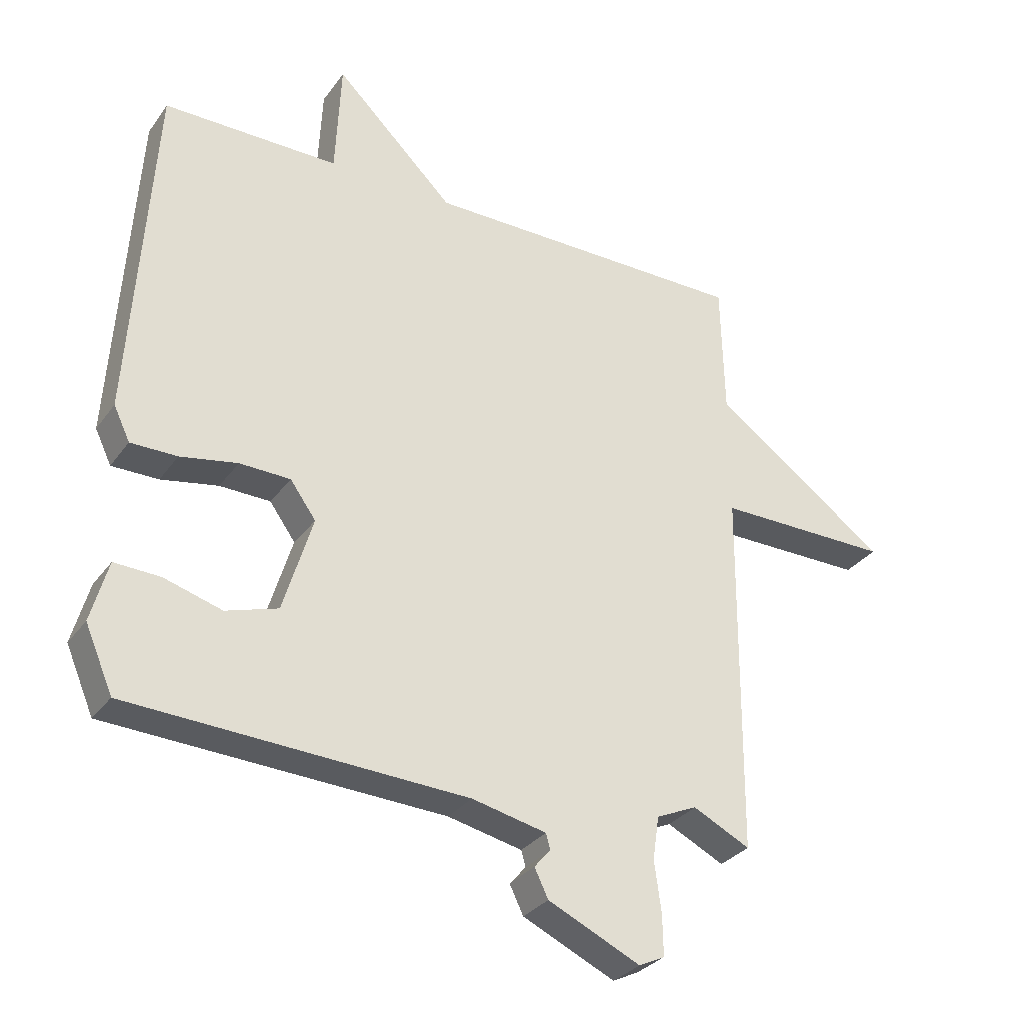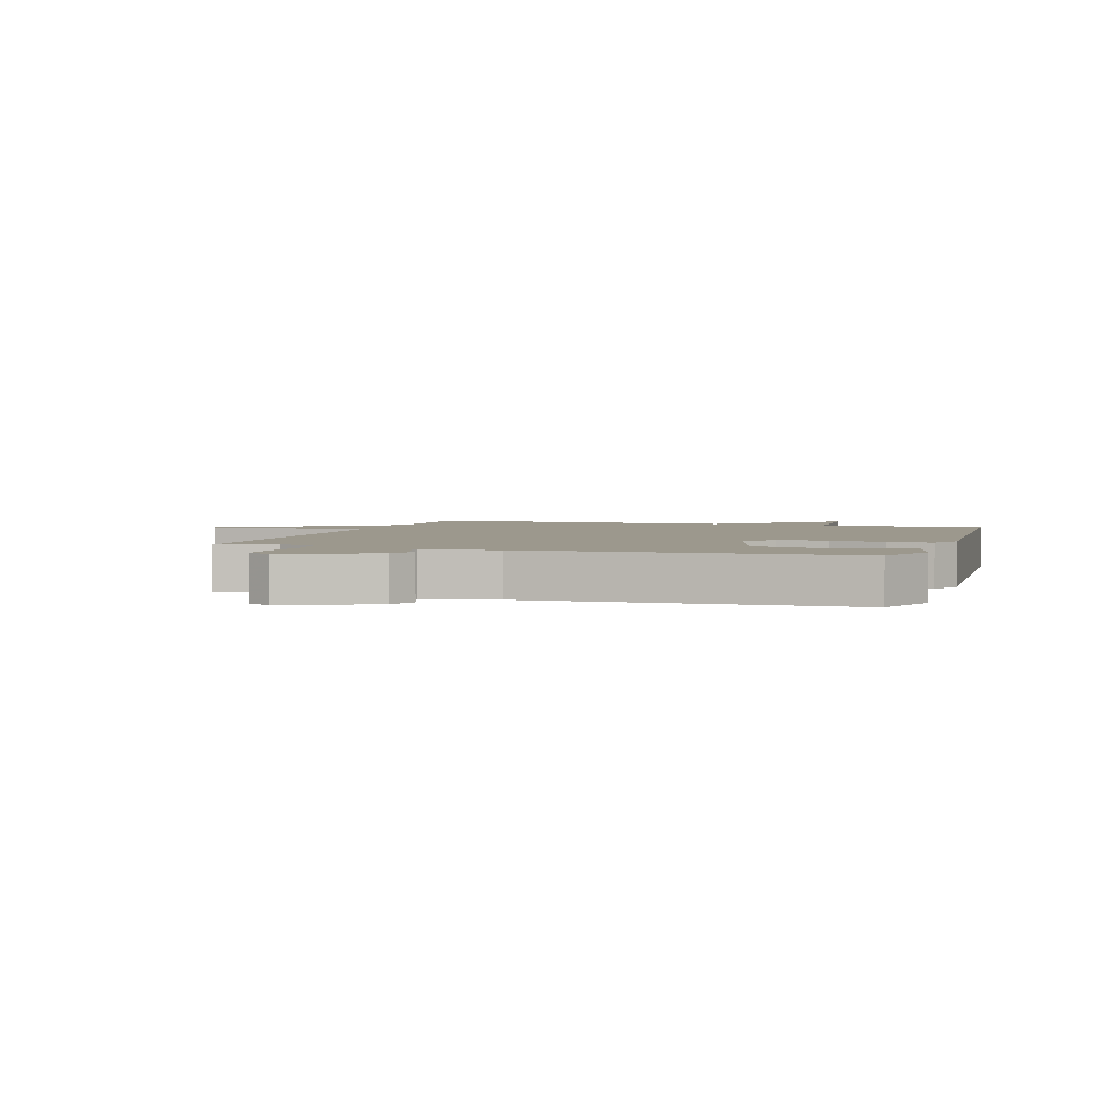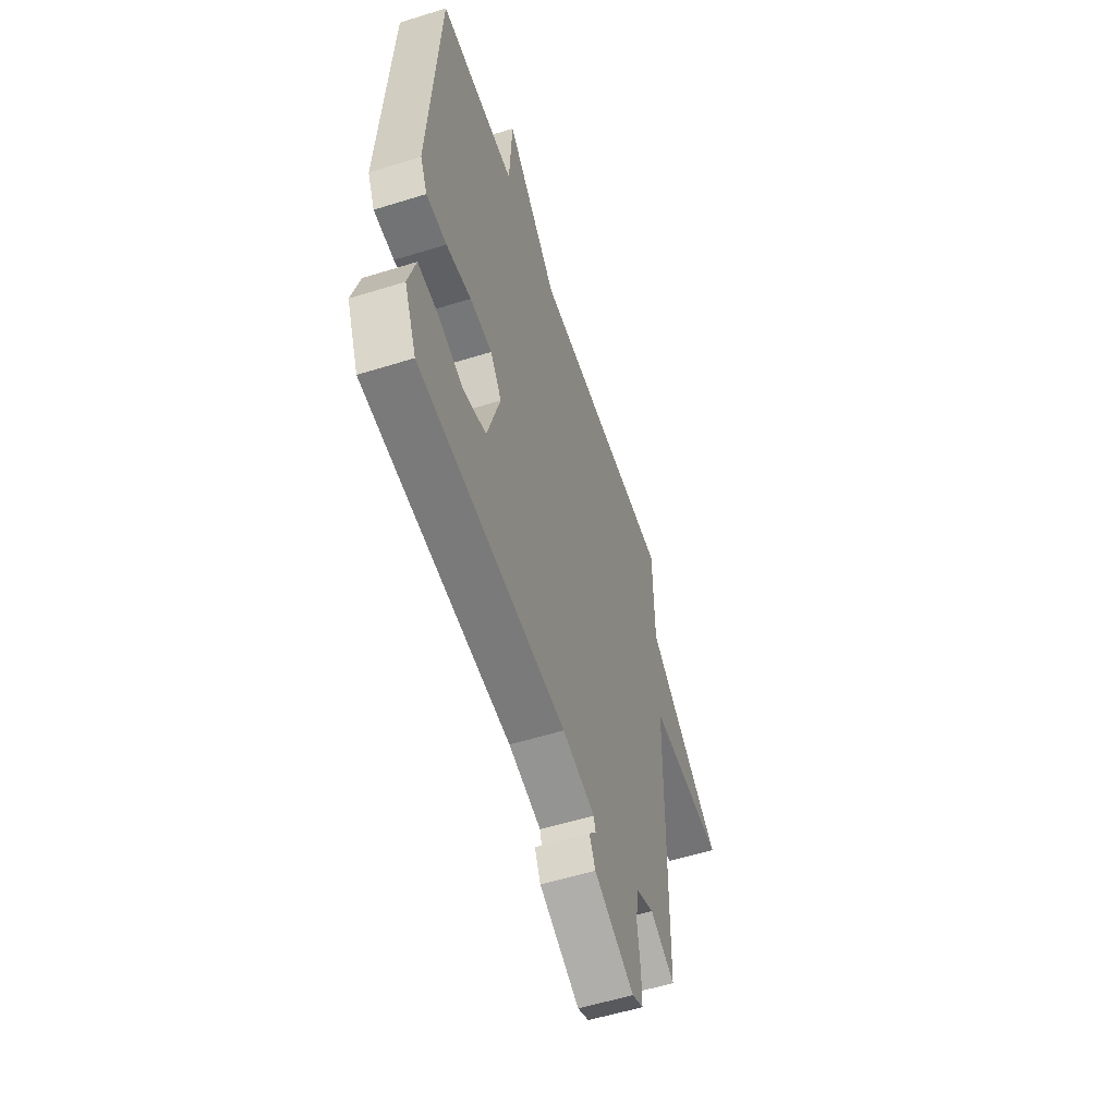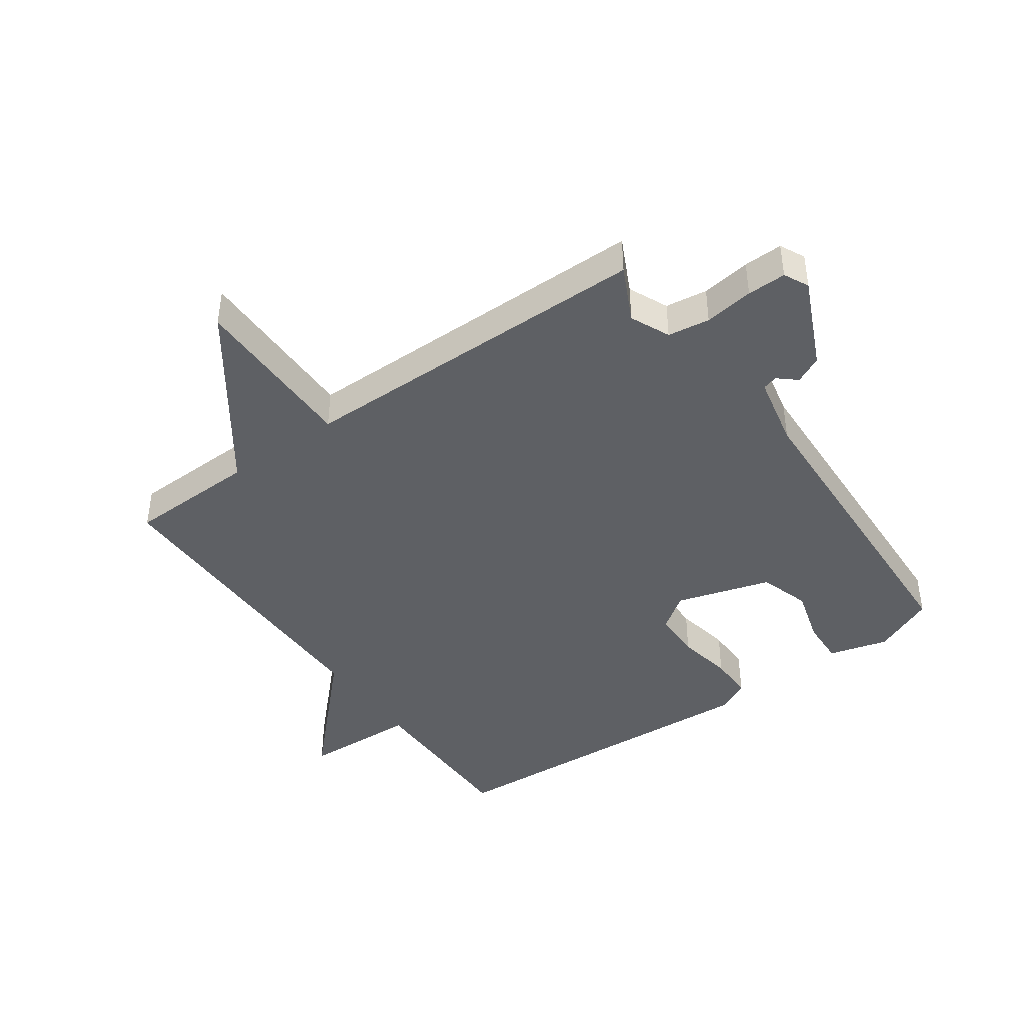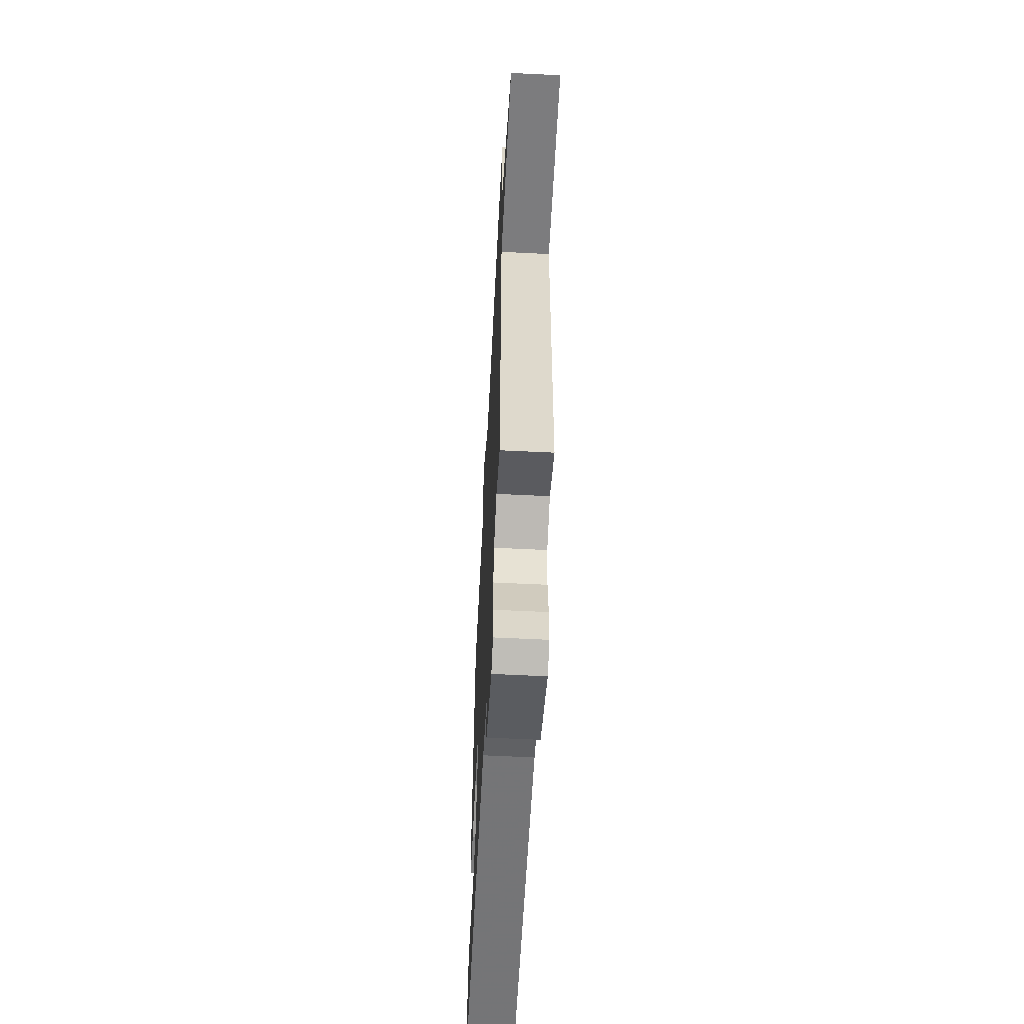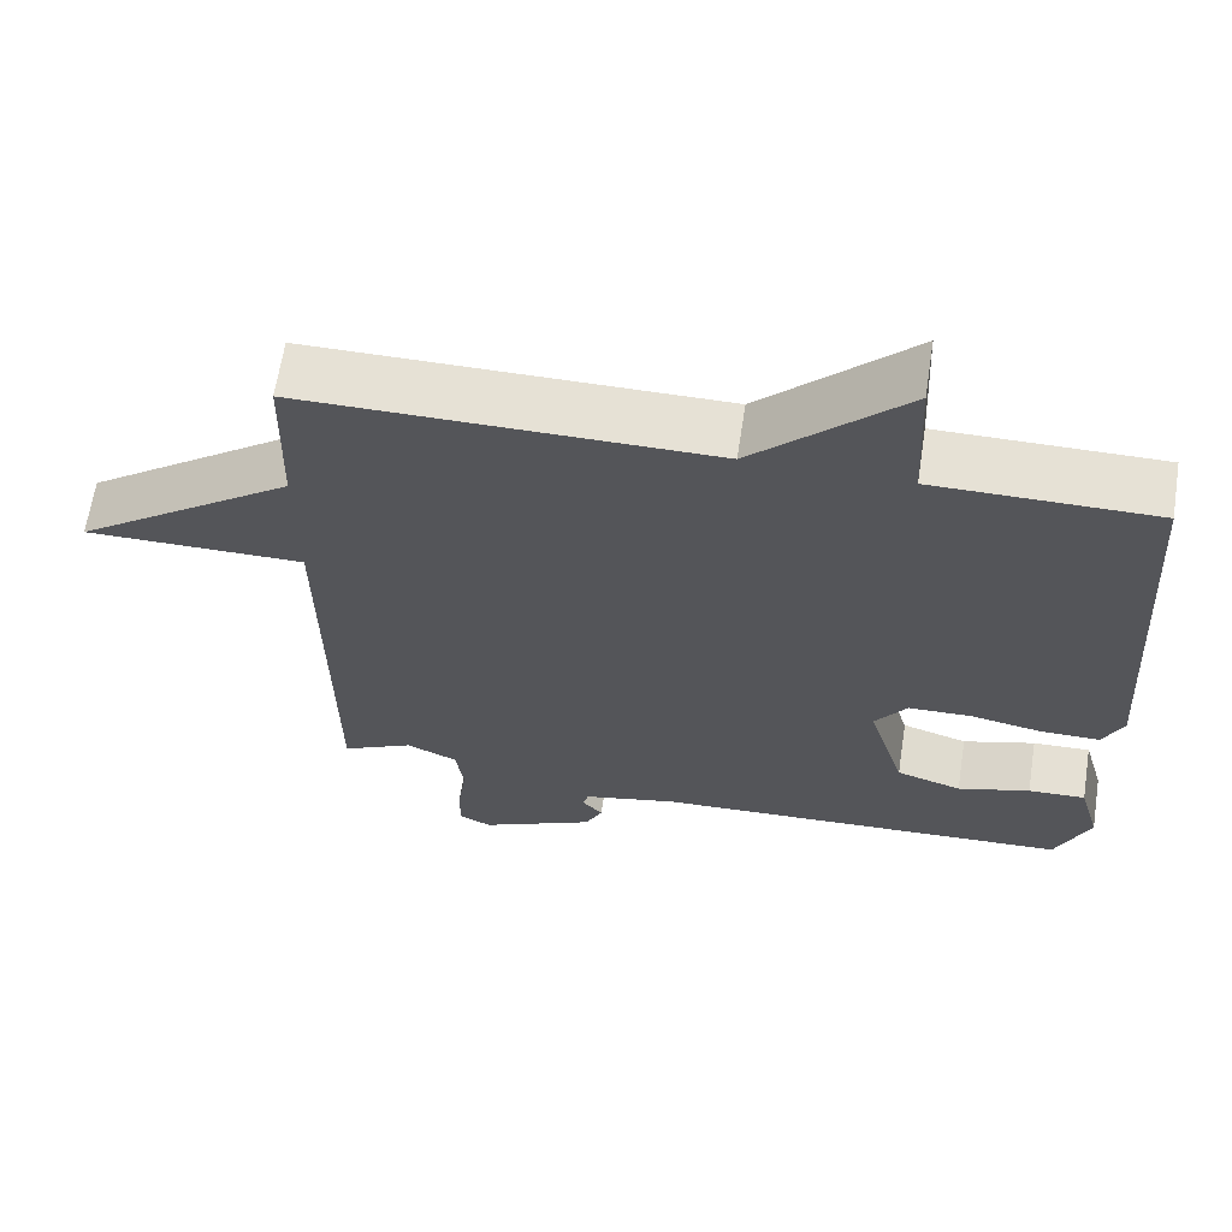
<metadata>
{"format":"obj","ext":"obj","renderer":"f3d","projection":"perspective","resolution":1024,"background":"white","views":[{"elev":-31.0,"azim":-29.5,"up":"+Z"},{"elev":3.0,"azim":-162.2,"up":"+Y"},{"elev":-55.8,"azim":-71.8,"up":"+Z"},{"elev":-42.9,"azim":125.5,"up":"+Y"},{"elev":-59.1,"azim":87.1,"up":"+Z"},{"elev":64.4,"azim":-171.2,"up":"+Z"}]}
</metadata>
<code>
v -0.5 0.07 0.5
v -0.22 0.07 0.5
v -0.211 0.07 0.686
v -0.02 0.07 0.5
v 0.5 0.07 0.5
v 0.505 0.07 0.287
v 0.784 0.07 0.086
v 0.505 0.07 0.087
v 0.5 0.07 -0.5
v 0.409 0.07 -0.455
v 0.344 0.07 -0.484
v 0.334 0.07 -0.553
v 0.345 0.07 -0.634
v 0.346 0.07 -0.698
v 0.305 0.07 -0.718
v 0.158 0.07 -0.65
v 0.136 0.07 -0.605
v 0.162 0.07 -0.575
v 0.155 0.07 -0.55
v 0.036 0.07 -0.524
v -0.5 0.07 -0.5
v -0.544 0.07 -0.398
v -0.517 0.07 -0.301
v -0.444 0.07 -0.304
v -0.352 0.07 -0.331
v -0.269 0.07 -0.305
v -0.222 0.07 -0.15
v -0.263 0.07 -0.093
v -0.344 0.07 -0.091
v -0.435 0.07 -0.108
v -0.509 0.07 -0.108
v -0.535 0.07 -0.054
v -0.5 0 0.5
v -0.22 0 0.5
v -0.211 0 0.686
v -0.02 0 0.5
v 0.5 0 0.5
v 0.505 0 0.287
v 0.784 0 0.086
v 0.505 0 0.087
v 0.5 0 -0.5
v 0.409 0 -0.455
v 0.344 0 -0.484
v 0.334 0 -0.553
v 0.345 0 -0.634
v 0.346 0 -0.698
v 0.305 0 -0.718
v 0.158 0 -0.65
v 0.136 0 -0.605
v 0.162 0 -0.575
v 0.155 0 -0.55
v 0.036 0 -0.524
v -0.5 0 -0.5
v -0.544 0 -0.398
v -0.517 0 -0.301
v -0.444 0 -0.304
v -0.352 0 -0.331
v -0.269 0 -0.305
v -0.222 0 -0.15
v -0.263 0 -0.093
v -0.344 0 -0.091
v -0.435 0 -0.108
v -0.509 0 -0.108
v -0.535 0 -0.054
f 32 1 2
f 31 32 2
f 30 31 2
f 29 30 2
f 28 29 2
f 27 28 2
f 23 24 25
f 22 23 25
f 21 22 25
f 20 21 25
f 19 20 25 26
f 16 17 18
f 15 16 18
f 14 15 18
f 13 14 18
f 12 13 18
f 11 12 18 19
f 19 26 27
f 11 19 27
f 10 11 27
f 6 7 8
f 8 9 10
f 6 8 10
f 5 6 10
f 4 5 10
f 4 10 27
f 3 4 27
f 2 3 27
f 34 33 64
f 34 64 63
f 34 63 62
f 34 62 61
f 34 61 60
f 34 60 59
f 57 56 55
f 57 55 54
f 57 54 53
f 57 53 52
f 58 57 52 51
f 50 49 48
f 50 48 47
f 50 47 46
f 50 46 45
f 50 45 44
f 51 50 44 43
f 59 58 51
f 59 51 43
f 59 43 42
f 40 39 38
f 42 41 40
f 42 40 38
f 42 38 37
f 42 37 36
f 59 42 36
f 59 36 35
f 59 35 34
f 1 33 34 2
f 2 34 35 3
f 3 35 36 4
f 4 36 37 5
f 5 37 38 6
f 6 38 39 7
f 7 39 40 8
f 8 40 41 9
f 9 41 42 10
f 10 42 43 11
f 11 43 44 12
f 12 44 45 13
f 13 45 46 14
f 14 46 47 15
f 15 47 48 16
f 16 48 49 17
f 17 49 50 18
f 18 50 51 19
f 19 51 52 20
f 20 52 53 21
f 21 53 54 22
f 22 54 55 23
f 23 55 56 24
f 24 56 57 25
f 25 57 58 26
f 26 58 59 27
f 27 59 60 28
f 28 60 61 29
f 29 61 62 30
f 30 62 63 31
f 31 63 64 32
f 32 64 33 1

</code>
